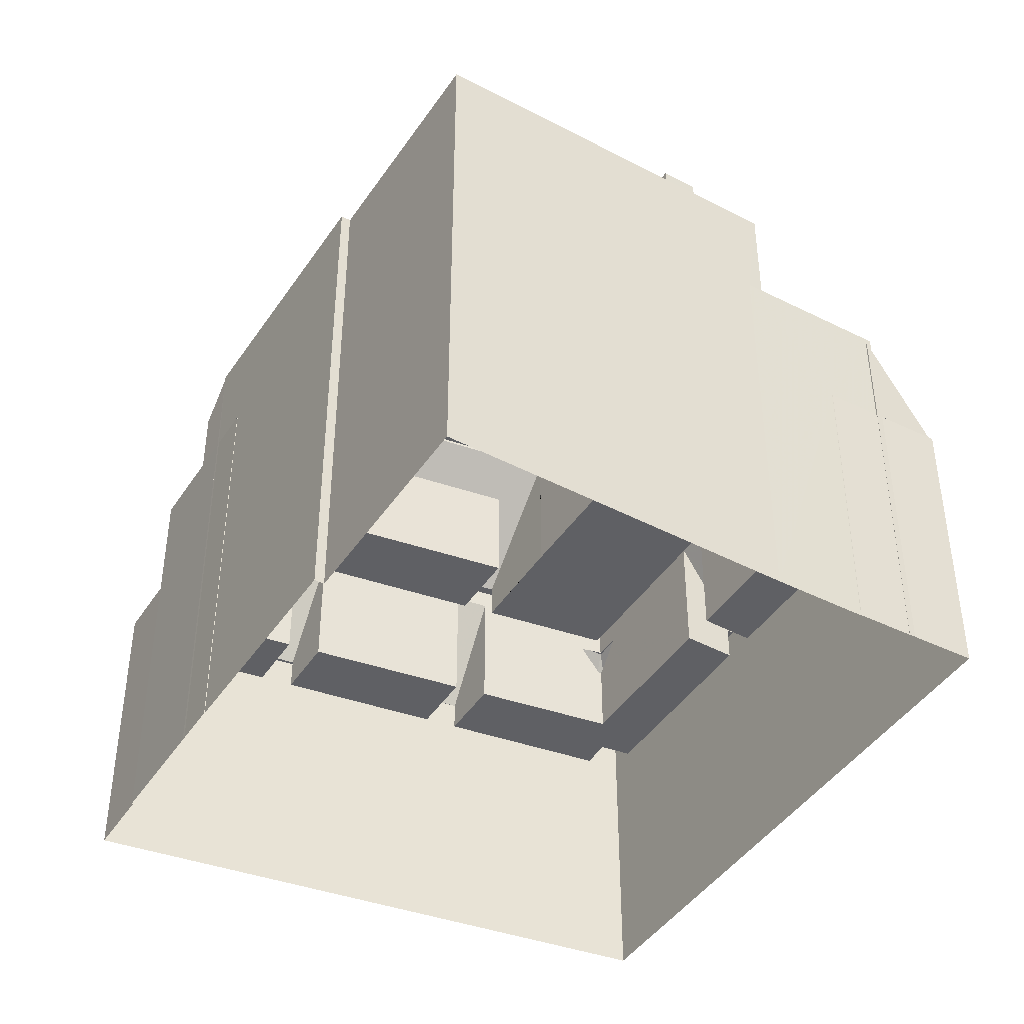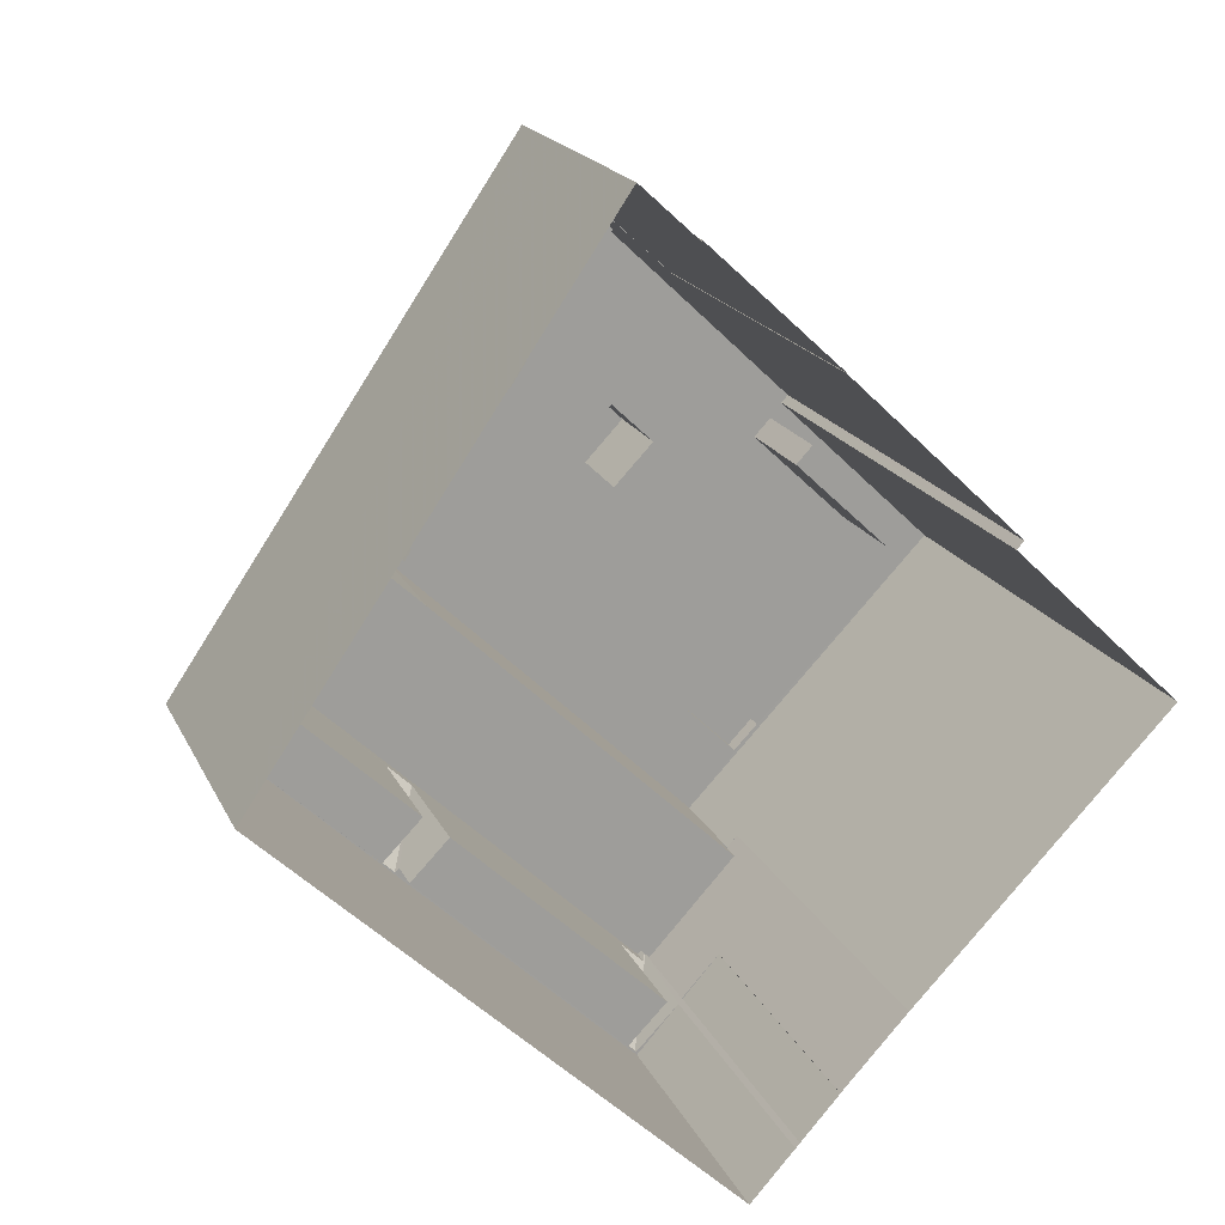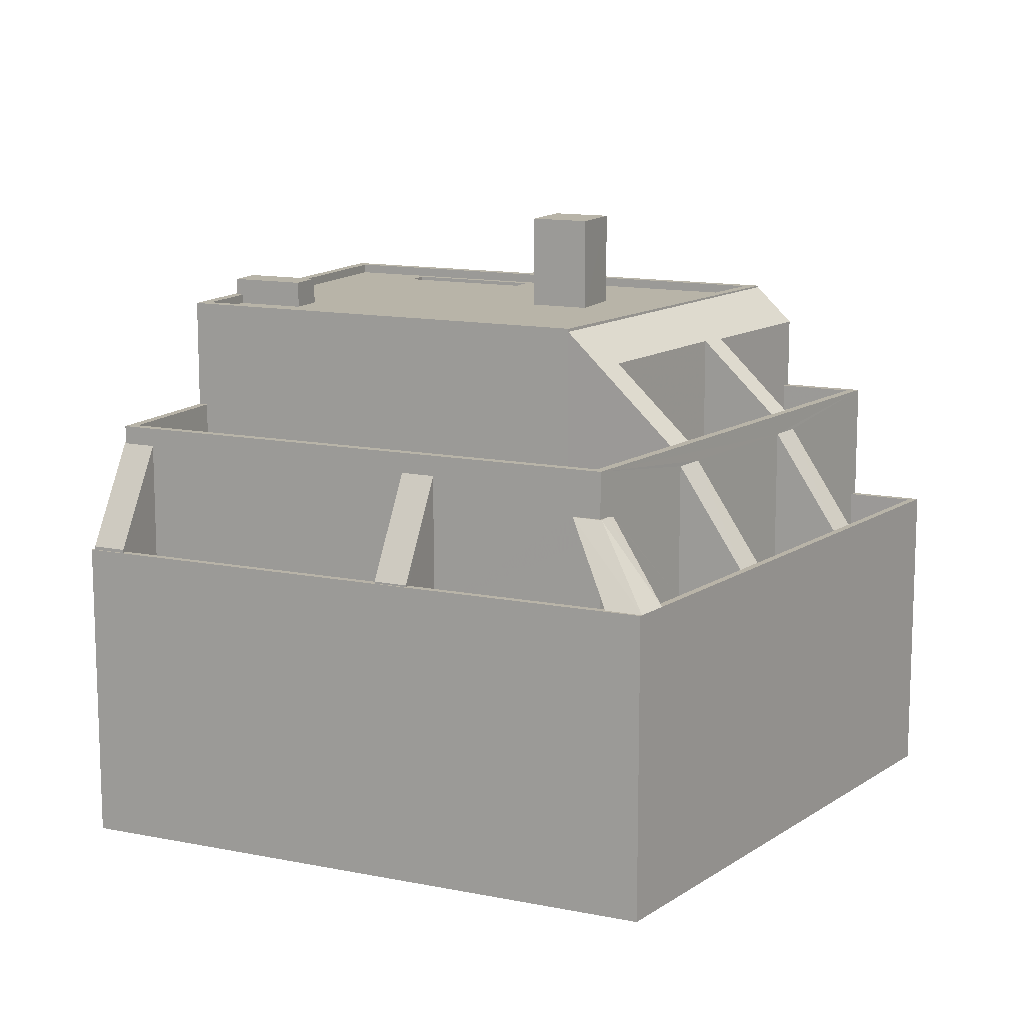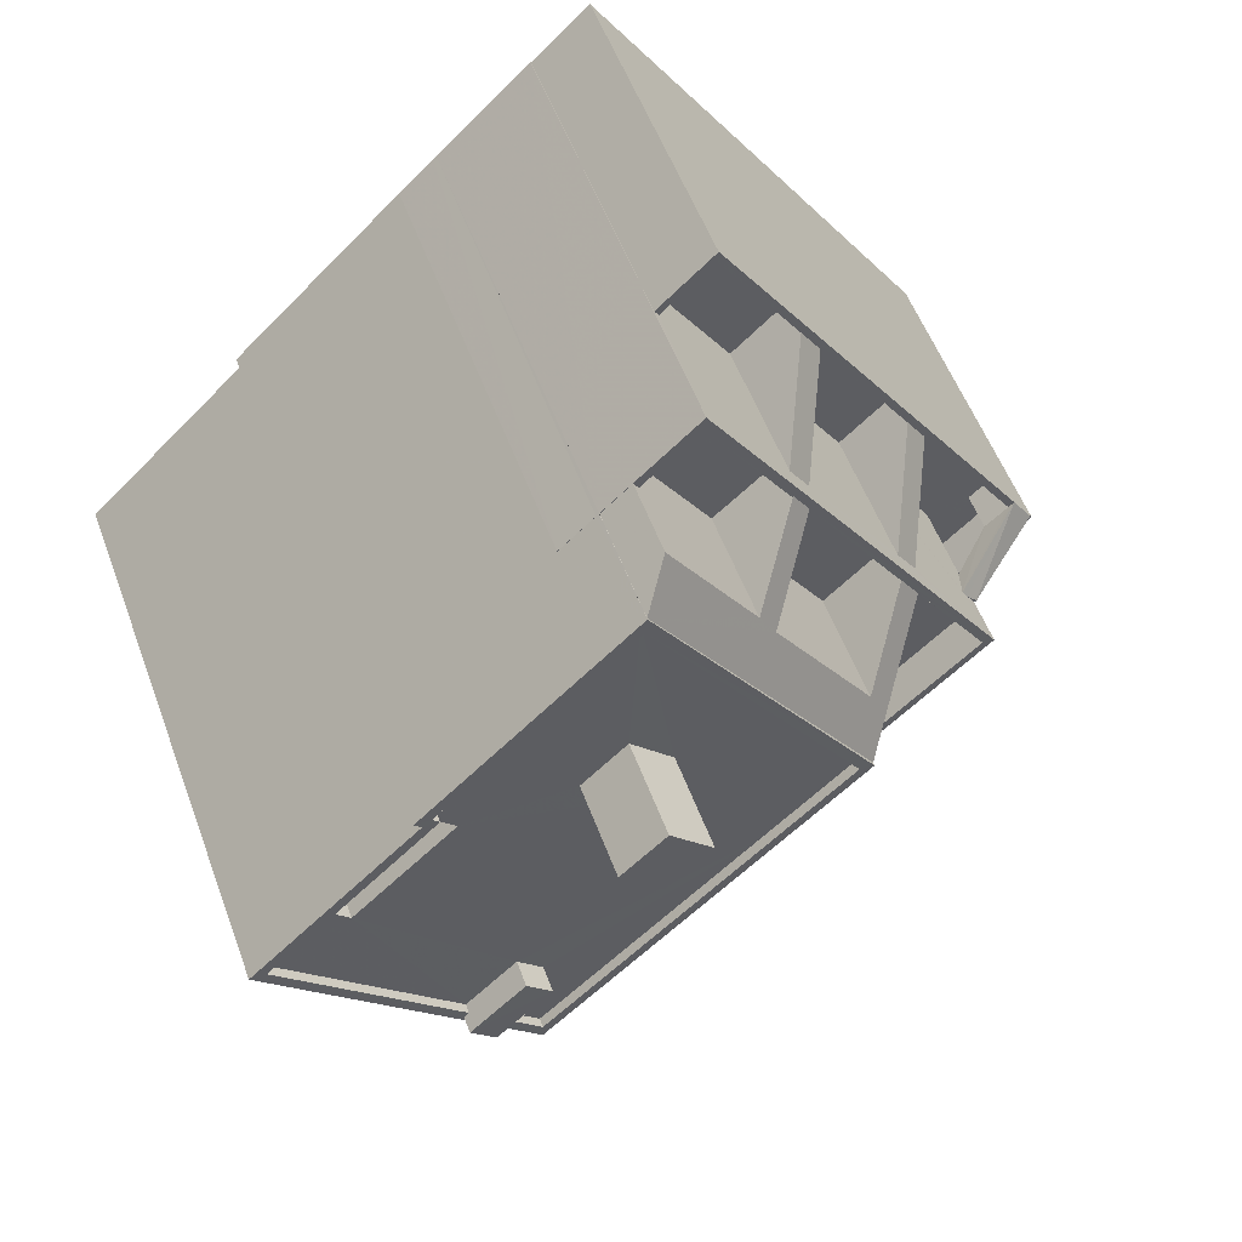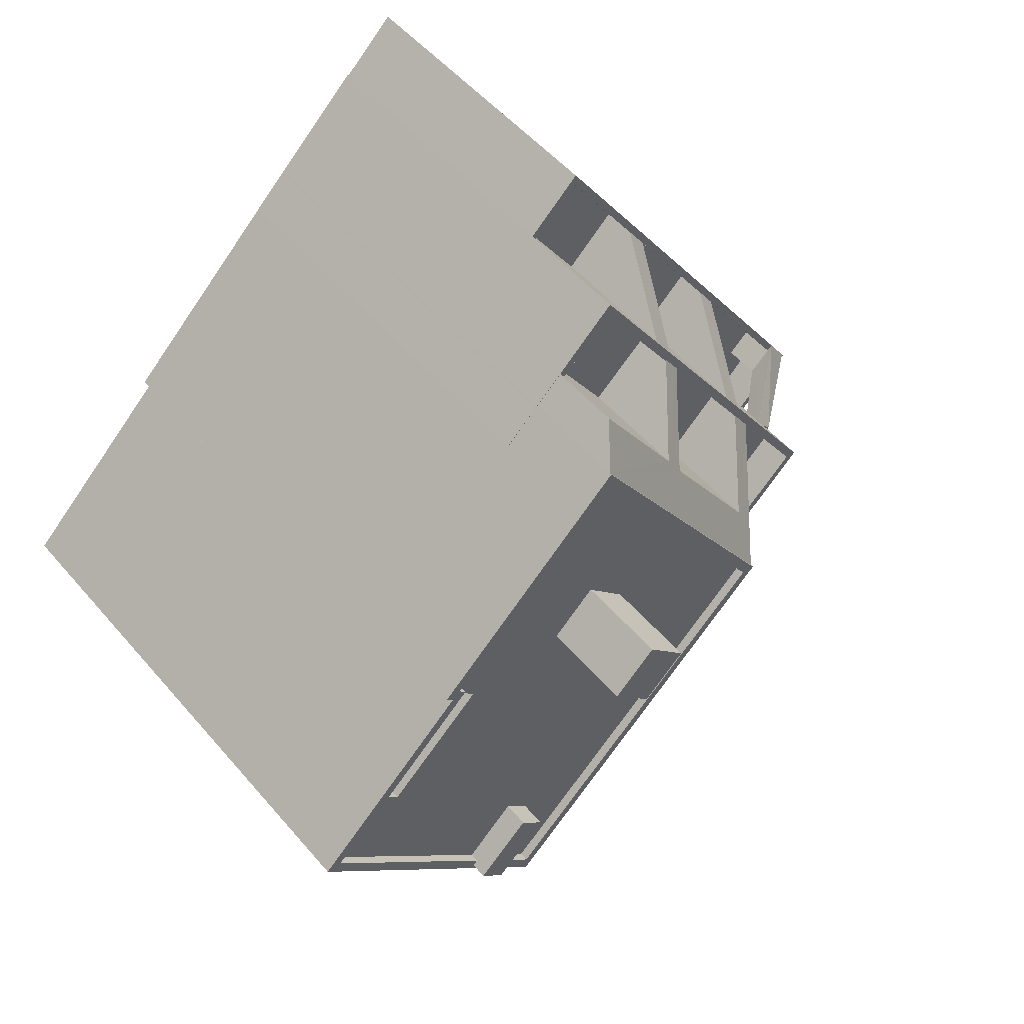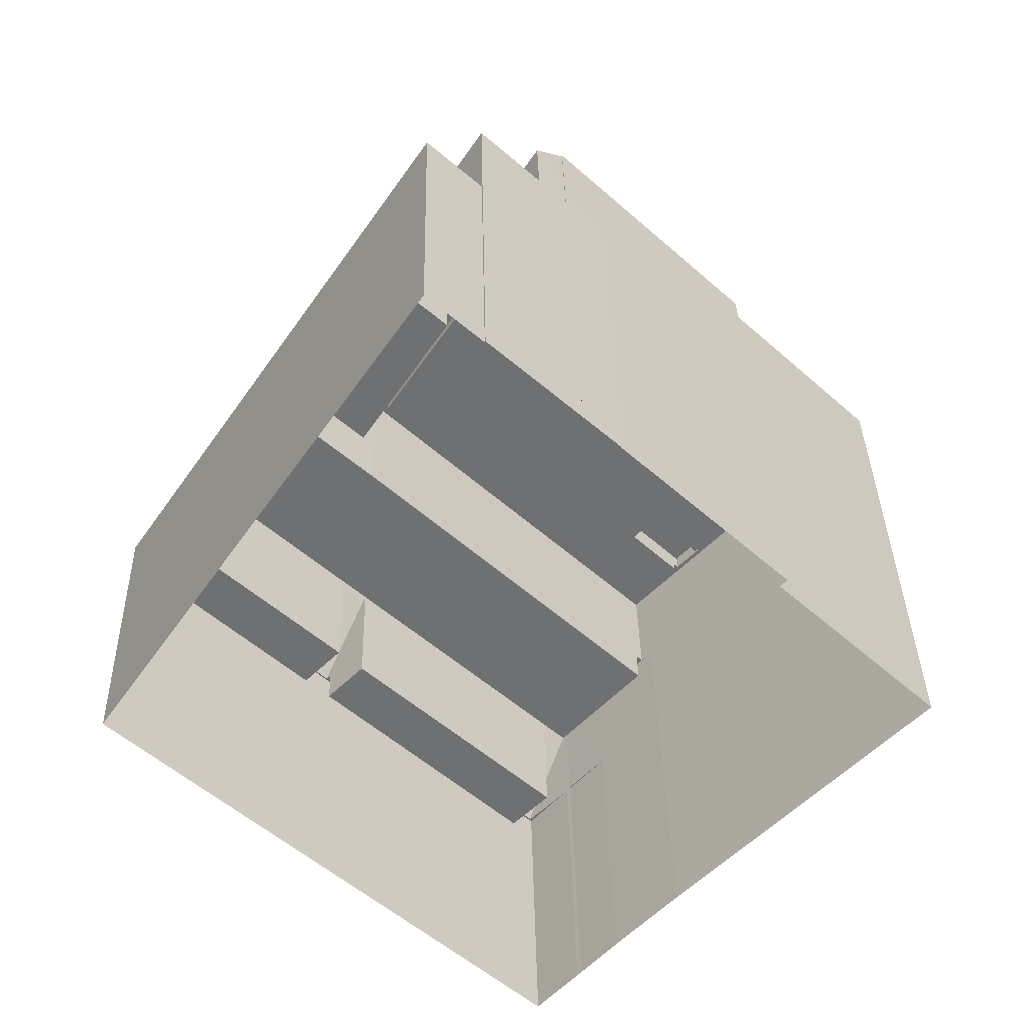
<metadata>
{"format":"obj","ext":"obj","renderer":"f3d","projection":"perspective","resolution":1024,"background":"white","views":[{"elev":-43.9,"azim":-78.1,"up":"+Z"},{"elev":18.4,"azim":161.3,"up":"+Y"},{"elev":13.0,"azim":68.3,"up":"+Z"},{"elev":54.5,"azim":-20.1,"up":"+Y"},{"elev":51.7,"azim":-39.0,"up":"+Y"},{"elev":35.2,"azim":178.9,"up":"+Y"}]}
</metadata>
<code>
v 1.276e+04 -1.547e+04 21.85
v 1.276e+04 -1.547e+04 21.85
v 1.276e+04 -1.547e+04 21.85
v 1.276e+04 -1.547e+04 21.85
v 1.276e+04 -1.547e+04 21.85
v 1.276e+04 -1.547e+04 21.85
v 1.276e+04 -1.547e+04 21.85
v 1.276e+04 -1.548e+04 21.85
v 1.276e+04 -1.547e+04 21.85
v 1.277e+04 -1.546e+04 21.85
v 1.277e+04 -1.546e+04 21.85
v 1.278e+04 -1.547e+04 21.85
v 1.277e+04 -1.549e+04 21.85
v 1.276e+04 -1.548e+04 21.85
v 1.277e+04 -1.546e+04 21.85
v 1.276e+04 -1.548e+04 21.85
v 1.276e+04 -1.548e+04 21.85
v 1.276e+04 -1.548e+04 21.85
v 1.276e+04 -1.548e+04 21.85
v 1.277e+04 -1.549e+04 30.1
v 1.277e+04 -1.548e+04 32.71
v 1.277e+04 -1.549e+04 30.1
v 1.276e+04 -1.548e+04 32.71
v 1.276e+04 -1.548e+04 32.98
v 1.276e+04 -1.548e+04 32.98
v 1.277e+04 -1.549e+04 29.01
v 1.277e+04 -1.548e+04 29.01
v 1.277e+04 -1.548e+04 29.01
v 1.277e+04 -1.548e+04 29.01
v 1.278e+04 -1.547e+04 29.01
v 1.277e+04 -1.547e+04 29.01
v 1.278e+04 -1.547e+04 29.01
v 1.277e+04 -1.547e+04 29.01
v 1.278e+04 -1.547e+04 29.01
v 1.278e+04 -1.548e+04 29.01
v 1.277e+04 -1.548e+04 29.01
v 1.277e+04 -1.548e+04 29.01
v 1.277e+04 -1.547e+04 29.01
v 1.277e+04 -1.547e+04 29.01
v 1.277e+04 -1.547e+04 29.01
v 1.277e+04 -1.547e+04 29.01
v 1.277e+04 -1.547e+04 29.01
v 1.277e+04 -1.546e+04 29.01
v 1.277e+04 -1.546e+04 29.01
v 1.277e+04 -1.547e+04 29.01
v 1.276e+04 -1.548e+04 30.01
v 1.277e+04 -1.549e+04 30.01
v 1.277e+04 -1.549e+04 30.01
v 1.278e+04 -1.547e+04 30.01
v 1.277e+04 -1.548e+04 30.01
v 1.277e+04 -1.546e+04 30.01
v 1.277e+04 -1.546e+04 30.01
v 1.277e+04 -1.546e+04 30.01
v 1.277e+04 -1.546e+04 30.01
v 1.278e+04 -1.547e+04 30.01
v 1.277e+04 -1.549e+04 30.01
v 1.277e+04 -1.549e+04 30.01
v 1.277e+04 -1.548e+04 30.01
v 1.277e+04 -1.548e+04 30.01
v 1.277e+04 -1.548e+04 30.01
v 1.278e+04 -1.548e+04 30.01
v 1.278e+04 -1.547e+04 30.01
v 1.278e+04 -1.547e+04 30.01
v 1.278e+04 -1.548e+04 30.01
v 1.276e+04 -1.548e+04 30.01
v 1.276e+04 -1.548e+04 30.01
v 1.276e+04 -1.548e+04 30.01
v 1.276e+04 -1.548e+04 30.01
v 1.277e+04 -1.548e+04 32.66
v 1.277e+04 -1.548e+04 32.66
v 1.277e+04 -1.548e+04 30.06
v 1.277e+04 -1.548e+04 30.06
v 1.278e+04 -1.547e+04 31.95
v 1.278e+04 -1.547e+04 31.95
v 1.277e+04 -1.547e+04 31.95
v 1.277e+04 -1.548e+04 31.95
v 1.277e+04 -1.548e+04 31.95
v 1.277e+04 -1.547e+04 31.91
v 1.278e+04 -1.547e+04 30.01
v 1.277e+04 -1.547e+04 31.88
v 1.278e+04 -1.547e+04 31.09
v 1.278e+04 -1.547e+04 31.09
v 1.277e+04 -1.548e+04 31.39
v 1.277e+04 -1.547e+04 32.66
v 1.277e+04 -1.547e+04 32.66
v 1.277e+04 -1.547e+04 29.85
v 1.277e+04 -1.547e+04 29.86
v 1.277e+04 -1.547e+04 32.66
v 1.277e+04 -1.547e+04 32.66
v 1.277e+04 -1.547e+04 29.91
v 1.277e+04 -1.547e+04 29.92
v 1.276e+04 -1.548e+04 33.2
v 1.276e+04 -1.548e+04 33.2
v 1.276e+04 -1.548e+04 33.2
v 1.278e+04 -1.547e+04 33.2
v 1.276e+04 -1.548e+04 33.2
v 1.276e+04 -1.547e+04 33.2
v 1.277e+04 -1.546e+04 33.2
v 1.276e+04 -1.547e+04 33.2
v 1.277e+04 -1.546e+04 33.2
v 1.277e+04 -1.547e+04 33.2
v 1.277e+04 -1.547e+04 33.2
v 1.277e+04 -1.547e+04 33.2
v 1.277e+04 -1.547e+04 33.2
v 1.276e+04 -1.548e+04 33.2
v 1.277e+04 -1.547e+04 33.2
v 1.277e+04 -1.546e+04 33.2
v 1.277e+04 -1.547e+04 33.2
v 1.277e+04 -1.546e+04 33.2
v 1.277e+04 -1.547e+04 33.2
v 1.277e+04 -1.547e+04 33.2
v 1.277e+04 -1.547e+04 33.2
v 1.277e+04 -1.547e+04 32.2
v 1.277e+04 -1.547e+04 32.2
v 1.277e+04 -1.547e+04 32.2
v 1.277e+04 -1.547e+04 32.2
v 1.276e+04 -1.548e+04 32.2
v 1.276e+04 -1.548e+04 32.2
v 1.277e+04 -1.547e+04 32.2
v 1.277e+04 -1.547e+04 32.2
v 1.277e+04 -1.547e+04 32.2
v 1.277e+04 -1.547e+04 32.2
v 1.277e+04 -1.546e+04 32.2
v 1.277e+04 -1.547e+04 32.2
v 1.277e+04 -1.546e+04 32.2
v 1.277e+04 -1.547e+04 32.2
v 1.276e+04 -1.547e+04 33.2
v 1.276e+04 -1.547e+04 33.2
v 1.276e+04 -1.547e+04 33.2
v 1.277e+04 -1.547e+04 36.1
v 1.277e+04 -1.547e+04 35.18
v 1.277e+04 -1.547e+04 35.19
v 1.276e+04 -1.547e+04 36.15
v 1.277e+04 -1.547e+04 35.15
v 1.277e+04 -1.546e+04 35.15
v 1.276e+04 -1.548e+04 36.19
v 1.276e+04 -1.548e+04 36.19
v 1.276e+04 -1.548e+04 36.19
v 1.276e+04 -1.548e+04 36.19
v 1.276e+04 -1.547e+04 36.19
v 1.276e+04 -1.547e+04 36.19
v 1.276e+04 -1.547e+04 36.19
v 1.276e+04 -1.548e+04 36.19
v 1.276e+04 -1.547e+04 36.19
v 1.276e+04 -1.548e+04 36.19
v 1.276e+04 -1.547e+04 36.19
v 1.276e+04 -1.547e+04 36.19
v 1.277e+04 -1.547e+04 36.19
v 1.277e+04 -1.547e+04 36.19
v 1.276e+04 -1.547e+04 36.19
v 1.276e+04 -1.547e+04 36.19
v 1.277e+04 -1.547e+04 35.94
v 1.277e+04 -1.547e+04 35.94
v 1.277e+04 -1.548e+04 35.94
v 1.276e+04 -1.547e+04 35.94
v 1.276e+04 -1.547e+04 35.94
v 1.276e+04 -1.547e+04 35.94
v 1.276e+04 -1.547e+04 35.94
v 1.276e+04 -1.547e+04 35.94
v 1.276e+04 -1.547e+04 35.94
v 1.276e+04 -1.547e+04 35.94
v 1.276e+04 -1.548e+04 35.94
v 1.276e+04 -1.547e+04 35.94
v 1.276e+04 -1.547e+04 35.94
v 1.276e+04 -1.547e+04 35.94
v 1.276e+04 -1.548e+04 35.94
v 1.276e+04 -1.548e+04 35.94
v 1.276e+04 -1.548e+04 35.94
v 1.276e+04 -1.548e+04 35.94
v 1.276e+04 -1.547e+04 35.94
v 1.276e+04 -1.547e+04 35.94
v 1.276e+04 -1.548e+04 36.65
v 1.276e+04 -1.548e+04 36.65
v 1.276e+04 -1.548e+04 36.65
v 1.276e+04 -1.548e+04 36.65
v 1.276e+04 -1.547e+04 38.49
v 1.276e+04 -1.547e+04 38.49
v 1.276e+04 -1.547e+04 38.49
v 1.277e+04 -1.547e+04 38.49
v 1.276e+04 -1.547e+04 32.94
v 1.276e+04 -1.547e+04 32.94
v 1.276e+04 -1.547e+04 32.94
v 1.276e+04 -1.547e+04 32.94
f 1 2 3
f 1 4 5
f 6 7 3
f 4 8 9
f 7 10 11
f 12 13 14
f 15 12 11
f 14 16 17
f 18 19 17
f 8 12 19
f 3 12 1
f 1 12 4
f 3 7 12
f 4 12 8
f 7 11 12
f 17 12 14
f 19 12 17
f 20 21 22
f 23 24 22
f 23 25 24
f 21 23 22
f 26 27 28
f 29 26 28
f 30 31 32
f 31 33 32
f 34 30 32
f 34 32 35
f 35 32 36
f 36 32 37
f 38 39 40
f 41 38 40
f 42 43 44
f 45 42 44
f 46 47 48
f 47 49 50
f 51 52 53
f 53 52 54
f 55 49 54
f 56 57 58
f 57 50 58
f 59 60 61
f 50 49 60
f 52 62 63
f 59 61 64
f 48 47 57
f 61 49 55
f 63 55 54
f 57 47 50
f 52 63 54
f 60 49 61
f 65 66 67
f 65 68 66
f 69 70 71
f 72 69 71
f 73 74 75
f 76 77 73
f 77 74 73
f 75 74 63
f 78 75 63
f 79 80 62
f 62 80 63
f 80 78 63
f 81 80 79
f 63 74 55
f 55 74 77
f 61 55 77
f 61 82 64
f 64 82 79
f 83 82 61
f 79 82 81
f 83 77 76
f 83 61 77
f 84 85 86
f 87 84 86
f 88 89 90
f 91 88 90
f 92 93 94
f 93 95 96
f 97 98 99
f 99 98 100
f 101 95 100
f 102 103 104
f 102 104 101
f 94 96 105
f 106 101 100
f 107 108 106
f 98 109 107
f 110 111 112
f 96 95 111
f 112 95 104
f 93 96 94
f 98 107 100
f 104 95 101
f 107 106 100
f 111 95 112
f 113 114 115
f 115 116 113
f 113 117 114
f 118 117 113
f 119 120 121
f 122 119 121
f 123 124 125
f 123 126 124
f 127 128 129
f 130 112 131
f 112 104 131
f 132 133 130
f 134 135 133
f 101 106 134
f 101 134 132
f 132 130 131
f 134 133 132
f 136 137 138
f 136 139 140
f 140 141 142
f 143 138 137
f 142 141 144
f 139 145 141
f 136 138 139
f 139 141 140
f 142 144 146
f 147 142 146
f 148 149 150
f 147 150 151
f 150 149 151
f 147 146 150
f 137 136 149
f 148 137 149
f 152 153 154
f 154 153 155
f 156 157 158
f 159 153 152
f 156 159 157
f 159 156 153
f 160 161 162
f 163 161 160
f 164 165 157
f 166 167 168
f 154 167 166
f 155 169 154
f 170 165 171
f 158 157 170
f 155 158 170
f 160 162 169
f 169 167 154
f 170 160 169
f 170 157 165
f 155 170 169
f 165 161 163
f 171 165 163
f 172 173 174
f 172 175 173
f 176 177 178
f 176 179 177
f 180 181 182
f 183 180 182
f 48 22 46
f 14 46 16
f 46 24 16
f 22 24 46
f 25 67 24
f 24 67 16
f 25 65 67
f 16 67 17
f 26 29 56
f 57 56 20
f 56 21 20
f 29 21 56
f 48 20 22
f 48 57 20
f 46 13 47
f 46 14 13
f 12 15 54
f 49 12 54
f 12 49 47
f 13 12 47
f 17 66 18
f 17 67 66
f 68 18 66
f 68 19 18
f 15 53 54
f 15 11 53
f 51 44 43
f 52 51 43
f 43 42 91
f 91 52 43
f 52 90 62
f 87 90 41
f 40 87 41
f 62 86 30
f 52 91 90
f 30 86 31
f 86 62 87
f 62 90 87
f 56 58 27
f 26 56 27
f 59 35 36
f 59 64 35
f 72 60 59
f 72 59 69
f 59 37 69
f 59 36 37
f 50 72 71
f 50 60 72
f 50 71 58
f 27 58 28
f 58 70 28
f 71 70 58
f 30 34 79
f 62 30 79
f 35 79 34
f 35 64 79
f 39 87 40
f 39 84 87
f 86 33 31
f 86 85 33
f 45 91 42
f 45 88 91
f 90 38 41
f 90 89 38
f 11 10 53
f 10 100 53
f 81 32 33
f 32 81 82
f 89 100 95
f 39 38 84
f 75 95 73
f 85 84 95
f 78 33 85
f 45 44 51
f 45 51 88
f 88 100 89
f 38 89 84
f 80 81 33
f 53 100 51
f 75 78 95
f 80 33 78
f 84 89 95
f 78 85 95
f 51 100 88
f 10 7 99
f 100 10 99
f 23 93 25
f 68 65 25
f 19 68 8
f 25 93 92
f 8 68 92
f 68 25 92
f 70 29 28
f 37 32 83
f 37 76 69
f 70 21 29
f 23 21 93
f 83 32 82
f 95 70 69
f 95 93 70
f 76 73 95
f 37 83 76
f 76 95 69
f 21 70 93
f 117 105 96
f 117 118 105
f 109 123 125
f 107 109 125
f 110 114 111
f 110 115 114
f 124 107 125
f 124 108 107
f 102 119 103
f 102 120 119
f 96 111 114
f 117 96 114
f 1 128 2
f 1 129 128
f 3 2 128
f 127 3 128
f 108 134 106
f 124 126 108
f 126 134 108
f 121 102 132
f 132 102 101
f 120 102 121
f 131 121 132
f 131 122 121
f 103 131 104
f 119 122 103
f 122 131 103
f 116 110 130
f 130 110 112
f 115 110 116
f 97 133 135
f 98 97 135
f 109 134 126
f 126 123 109
f 135 134 109
f 98 135 109
f 94 136 92
f 8 92 9
f 9 92 140
f 92 136 140
f 140 4 9
f 140 142 4
f 147 5 4
f 142 147 4
f 5 129 1
f 127 6 3
f 147 129 5
f 151 127 129
f 127 151 6
f 151 129 147
f 7 6 99
f 116 130 113
f 130 149 113
f 6 151 99
f 151 149 133
f 133 97 99
f 130 133 149
f 151 133 99
f 118 113 105
f 94 105 136
f 136 105 149
f 105 113 149
f 150 159 152
f 148 150 152
f 166 137 154
f 154 148 152
f 154 137 148
f 143 137 166
f 168 143 166
f 162 161 141
f 145 162 141
f 141 161 165
f 144 141 165
f 146 165 164
f 146 144 165
f 159 150 157
f 157 146 164
f 157 150 146
f 180 163 181
f 180 171 163
f 163 160 182
f 181 163 182
f 160 170 183
f 182 160 183
f 183 171 180
f 183 170 171
f 138 174 173
f 139 138 173
f 169 145 175
f 175 145 173
f 169 162 145
f 173 145 139
f 175 172 167
f 169 175 167
f 168 167 143
f 138 143 174
f 174 143 172
f 143 167 172
f 156 178 177
f 156 158 178
f 153 156 177
f 179 153 177
f 176 153 179
f 176 155 153
f 178 155 176
f 178 158 155

</code>
